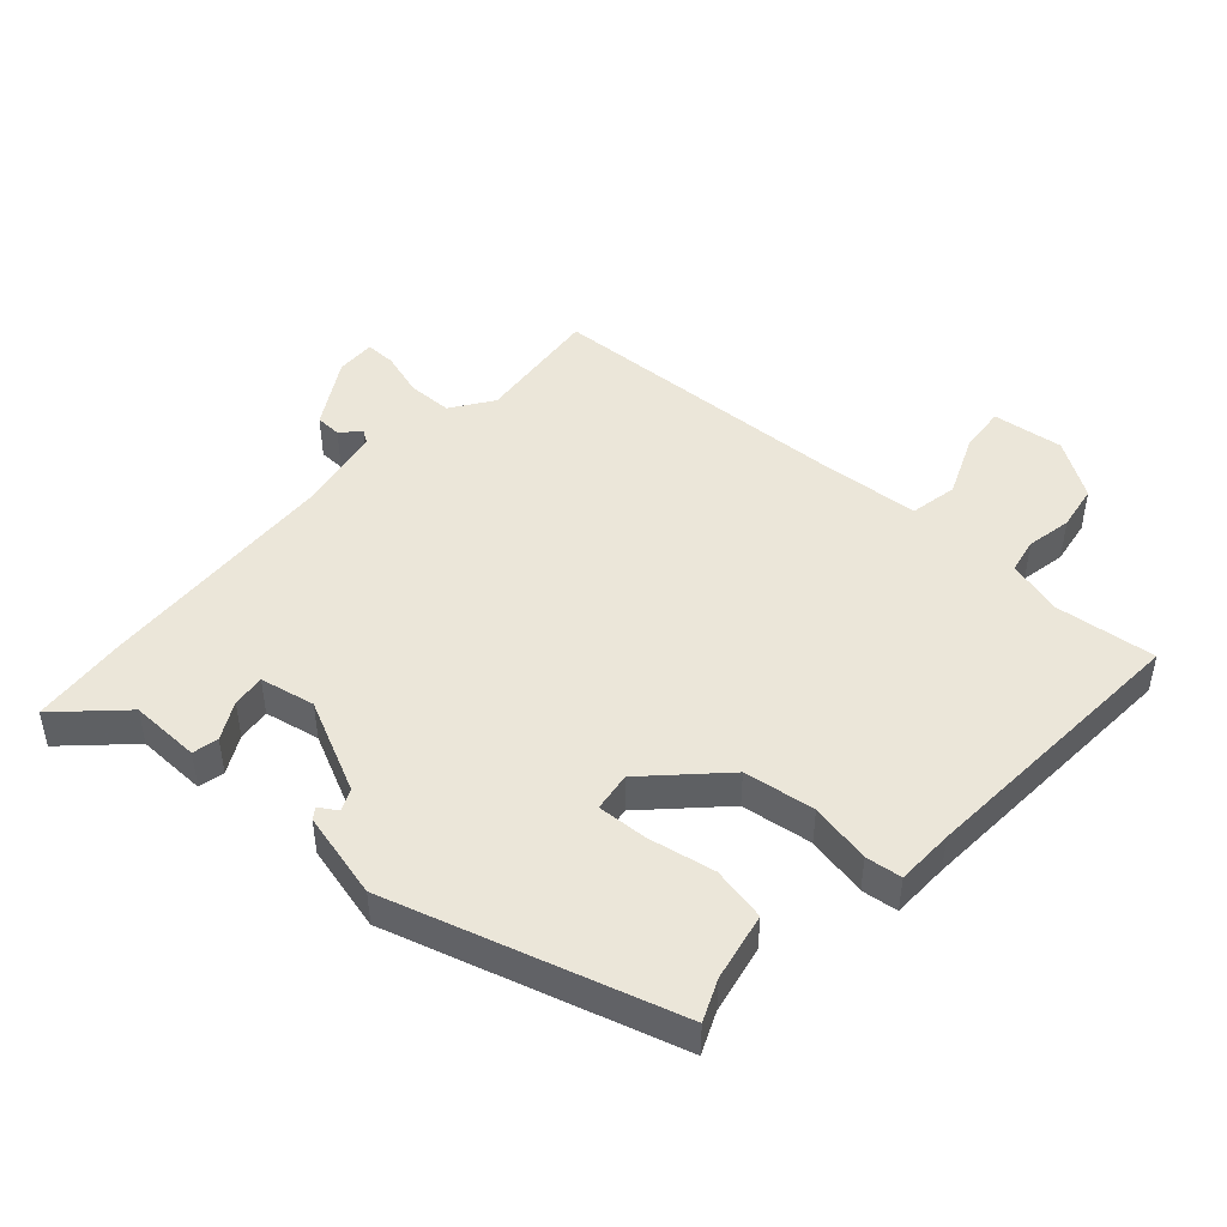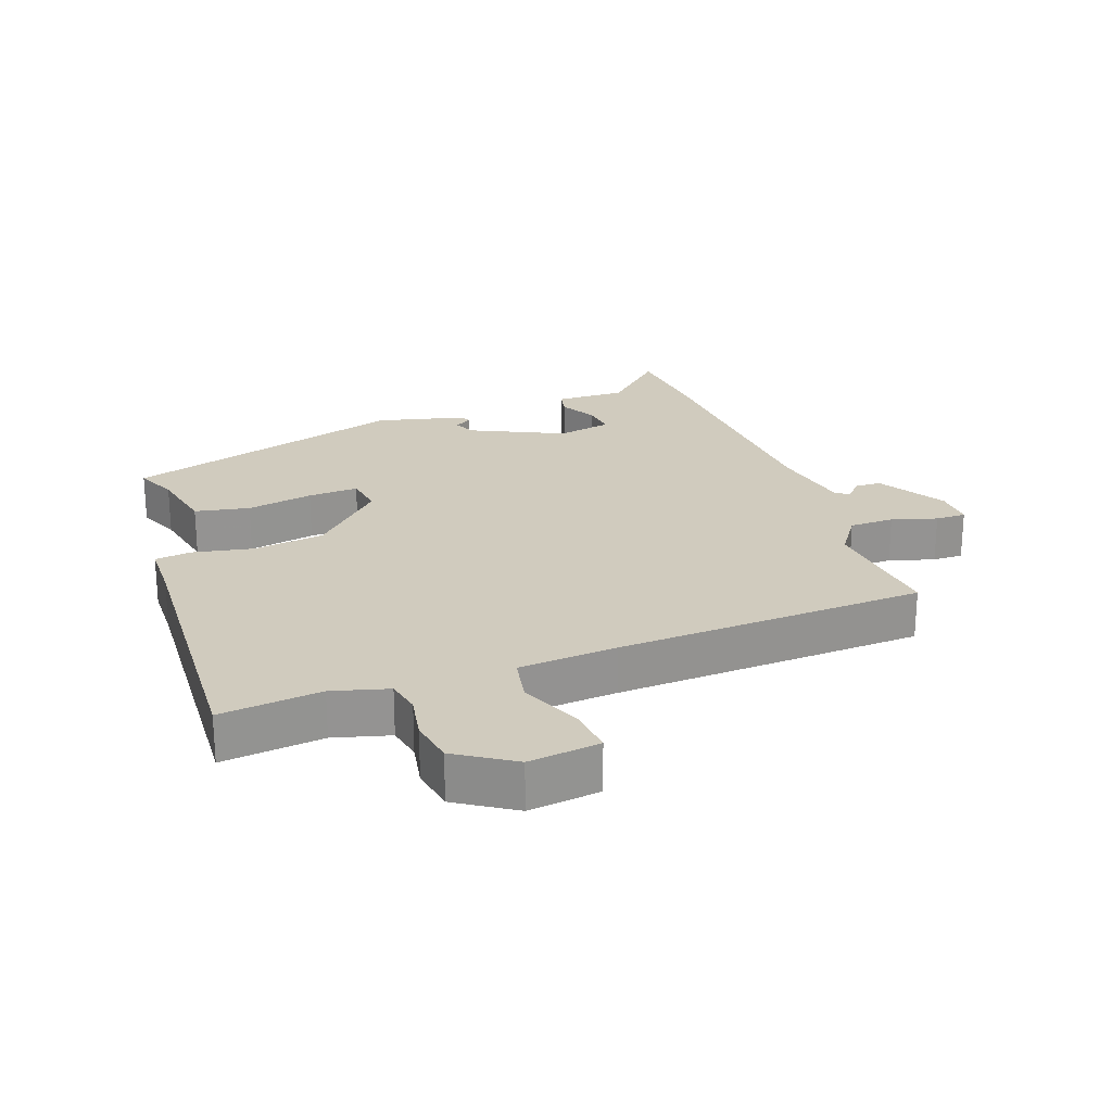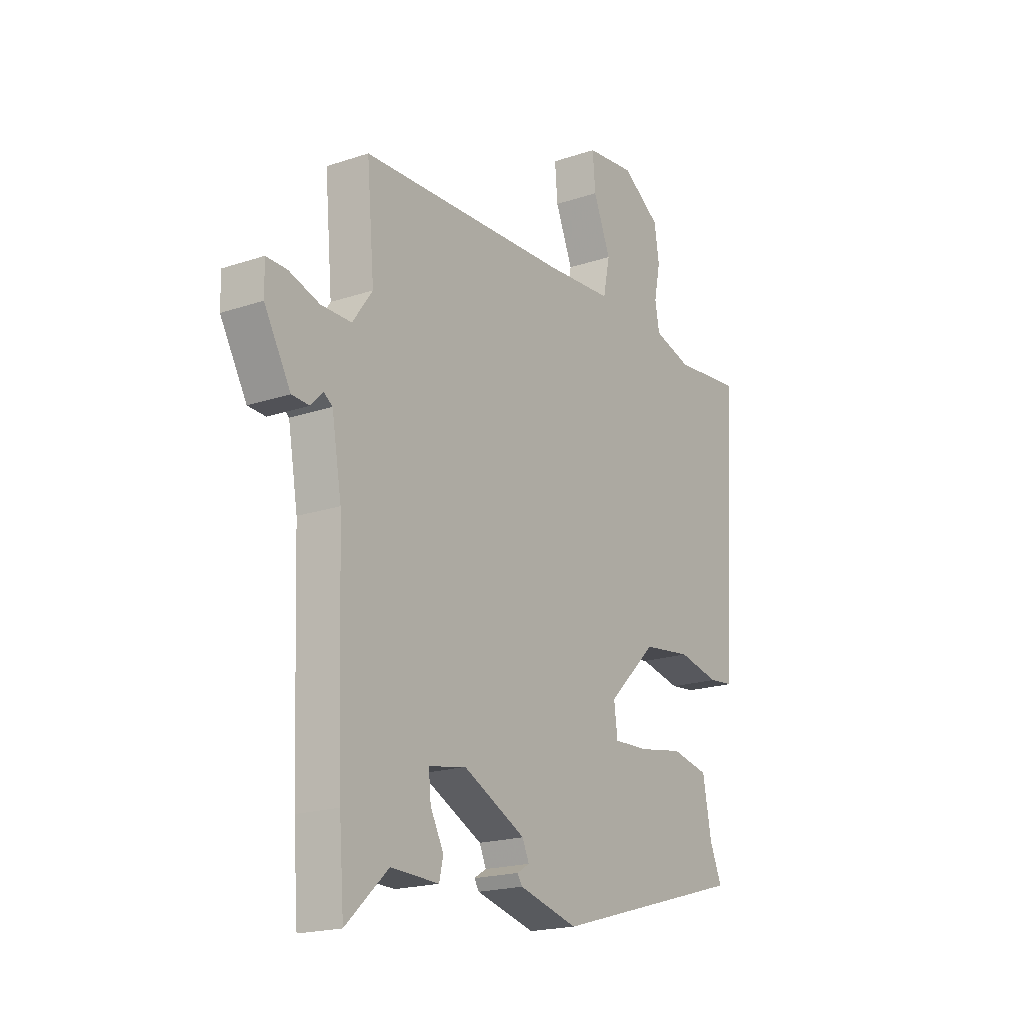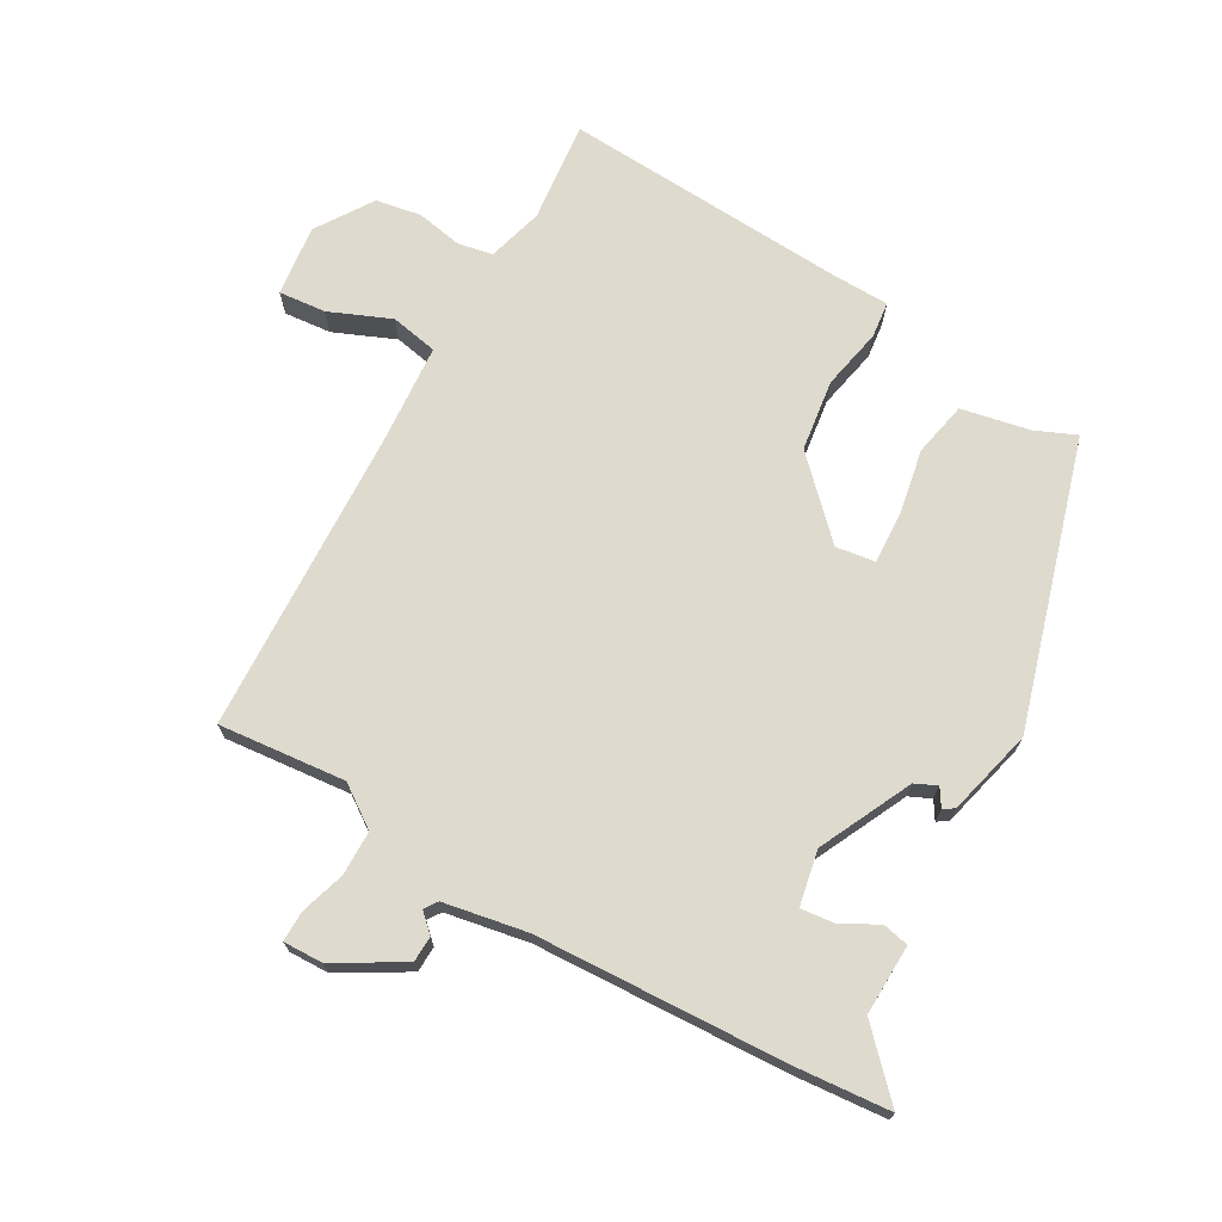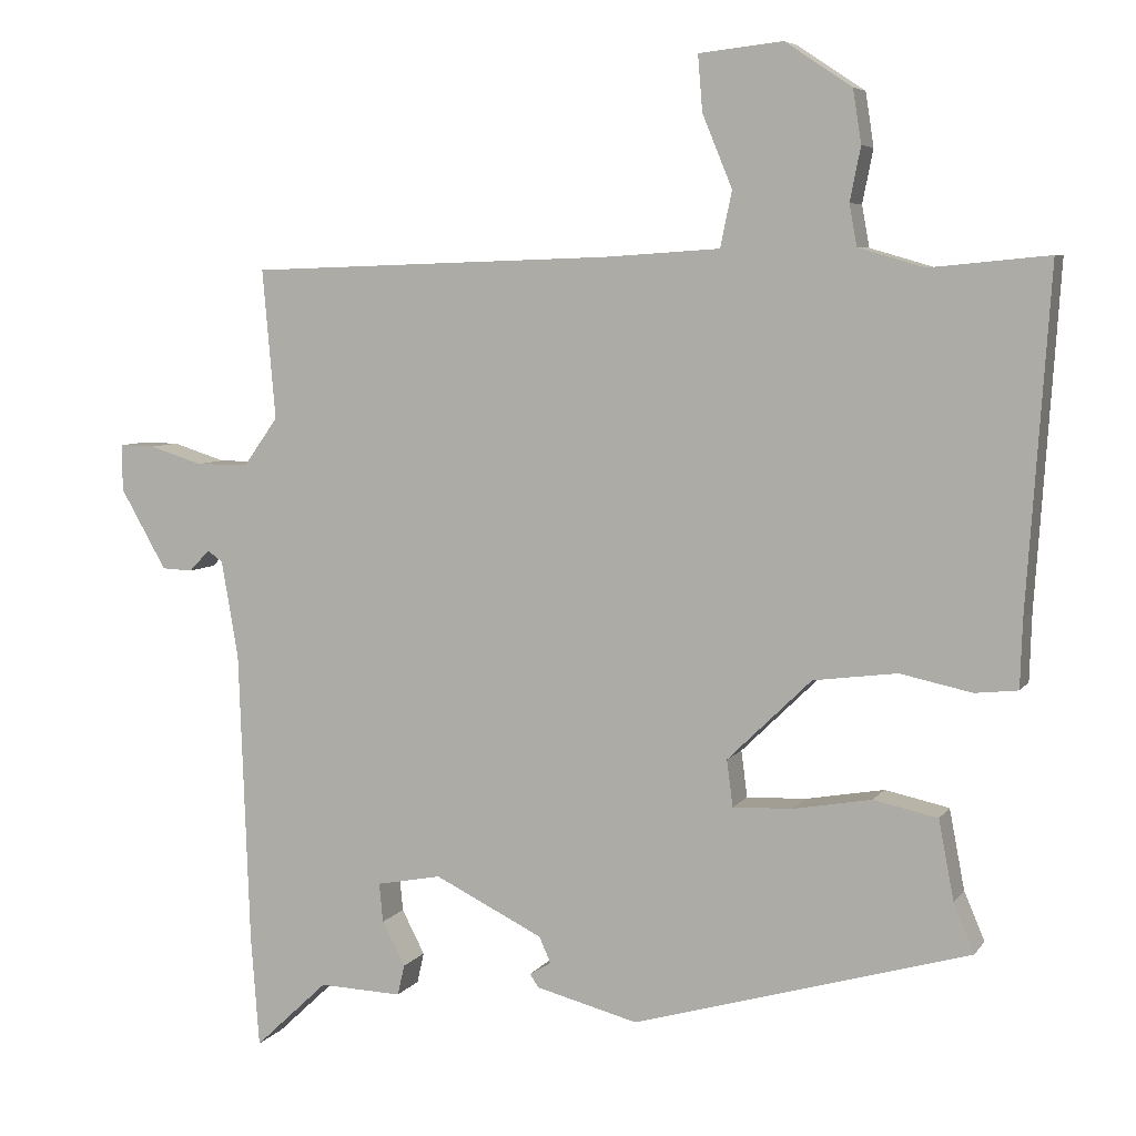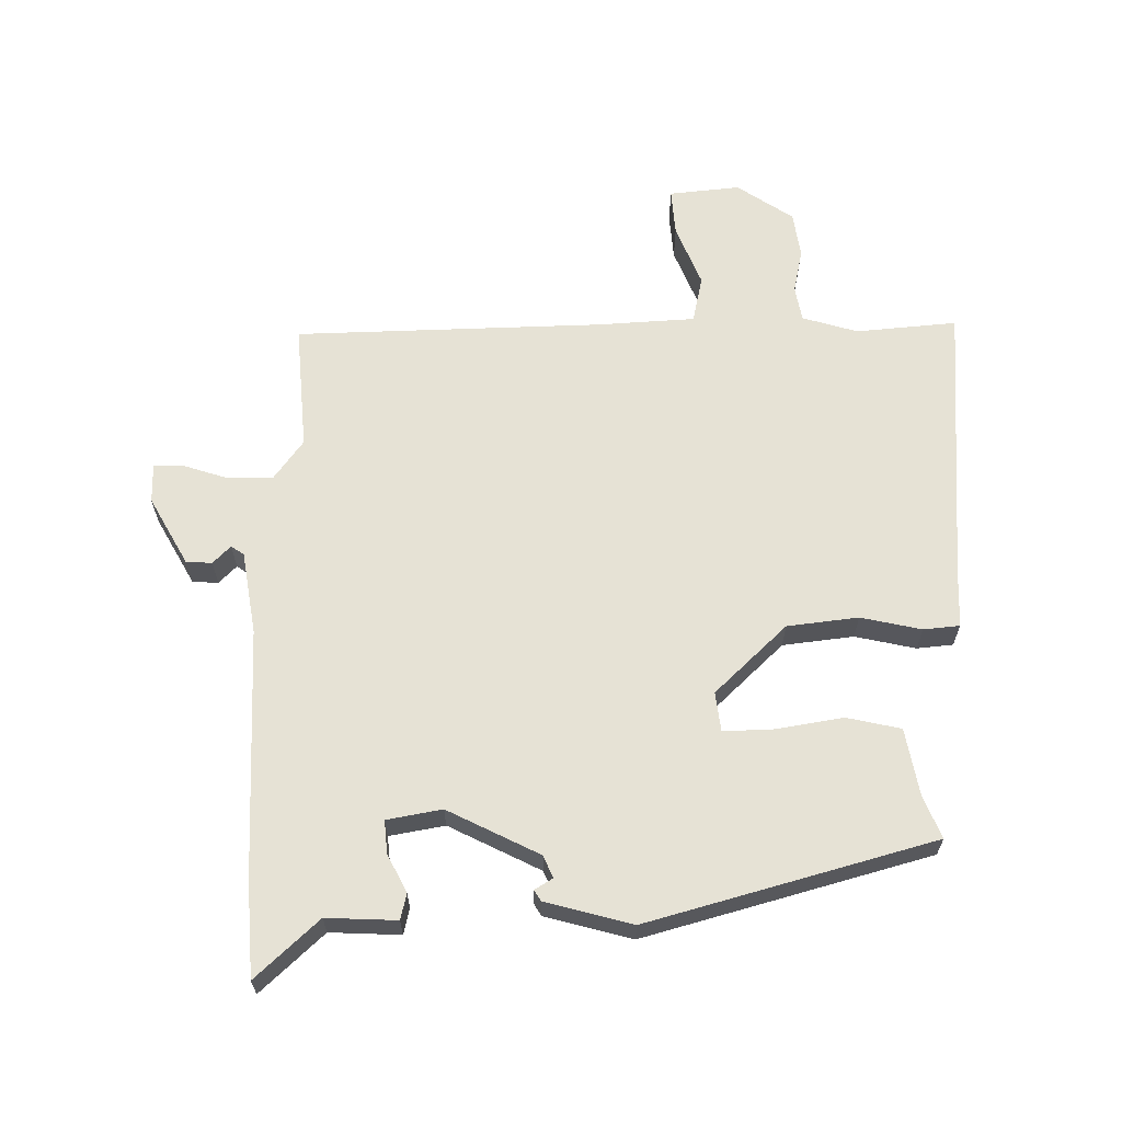
<metadata>
{"format":"obj","ext":"obj","renderer":"f3d","projection":"perspective","resolution":1024,"background":"white","views":[{"elev":46.8,"azim":-138.7,"up":"+Y"},{"elev":23.5,"azim":-20.7,"up":"+Y"},{"elev":-19.1,"azim":122.6,"up":"+Z"},{"elev":71.2,"azim":119.1,"up":"+Y"},{"elev":6.1,"azim":-161.1,"up":"+Z"},{"elev":64.0,"azim":179.8,"up":"+Y"}]}
</metadata>
<code>
v 0.505 0.07 -0.429
v 0.494 0.07 -0.575
v 0.398 0.07 -0.485
v 0.289 0.07 -0.489
v 0.28 0.07 -0.449
v 0.31 0.07 -0.391
v 0.315 0.07 -0.34
v 0.23 0.07 -0.324
v 0.088 0.07 -0.394
v 0.073 0.07 -0.428
v 0.101 0.07 -0.445
v 0.09 0.07 -0.462
v -0.044 0.07 -0.497
v -0.485 0.07 -0.371
v -0.458 0.07 -0.307
v -0.438 0.07 -0.202
v -0.354 0.07 -0.184
v -0.251 0.07 -0.202
v -0.173 0.07 -0.205
v -0.165 0.07 -0.144
v -0.275 0.07 -0.037
v -0.385 0.07 -0.023
v -0.479 0.07 -0.043
v -0.535 0.07 -0.037
v -0.538 0.07 0.052
v -0.568 0.07 0.492
v -0.412 0.07 0.477
v -0.326 0.07 0.502
v -0.316 0.07 0.556
v -0.33 0.07 0.626
v -0.319 0.07 0.696
v -0.232 0.07 0.754
v -0.122 0.07 0.742
v -0.128 0.07 0.669
v -0.167 0.07 0.574
v -0.152 0.07 0.501
v 0 0.07 0.491
v 0.476 0.07 0.475
v 0.459 0.07 0.279
v 0.504 0.07 0.216
v 0.573 0.07 0.216
v 0.642 0.07 0.238
v 0.689 0.07 0.239
v 0.688 0.07 0.178
v 0.628 0.07 0.073
v 0.588 0.07 0.071
v 0.561 0.07 0.099
v 0.541 0.07 0.085
v 0.519 0.07 -0.043
v 0.505 0 -0.429
v 0.494 0 -0.575
v 0.398 0 -0.485
v 0.289 0 -0.489
v 0.28 0 -0.449
v 0.31 0 -0.391
v 0.315 0 -0.34
v 0.23 0 -0.324
v 0.088 0 -0.394
v 0.073 0 -0.428
v 0.101 0 -0.445
v 0.09 0 -0.462
v -0.044 0 -0.497
v -0.485 0 -0.371
v -0.458 0 -0.307
v -0.438 0 -0.202
v -0.354 0 -0.184
v -0.251 0 -0.202
v -0.173 0 -0.205
v -0.165 0 -0.144
v -0.275 0 -0.037
v -0.385 0 -0.023
v -0.479 0 -0.043
v -0.535 0 -0.037
v -0.538 0 0.052
v -0.568 0 0.492
v -0.412 0 0.477
v -0.326 0 0.502
v -0.316 0 0.556
v -0.33 0 0.626
v -0.319 0 0.696
v -0.232 0 0.754
v -0.122 0 0.742
v -0.128 0 0.669
v -0.167 0 0.574
v -0.152 0 0.501
v 0 0 0.491
v 0.476 0 0.475
v 0.459 0 0.279
v 0.504 0 0.216
v 0.573 0 0.216
v 0.642 0 0.238
v 0.689 0 0.239
v 0.688 0 0.178
v 0.628 0 0.073
v 0.588 0 0.071
v 0.561 0 0.099
v 0.541 0 0.085
v 0.519 0 -0.043
f 45 46 47
f 44 45 47
f 43 44 47
f 42 43 47
f 41 42 47
f 40 41 47 48
f 39 40 48 49
f 37 38 39
f 1 2 3
f 49 1 3
f 39 49 3
f 37 39 3
f 36 37 3
f 33 34 35
f 32 33 35
f 31 32 35
f 30 31 35
f 29 30 35
f 28 29 35 36
f 25 26 27
f 27 28 36
f 25 27 36
f 24 25 36
f 23 24 36
f 22 23 36
f 15 16 17 18
f 15 18 19
f 13 14 15
f 12 13 15
f 11 12 15
f 10 11 15
f 9 10 15 19
f 8 9 19 20
f 3 4 5 6
f 3 6 7
f 36 3 7
f 21 22 36
f 20 21 36
f 8 20 36
f 7 8 36
f 96 95 94
f 96 94 93
f 96 93 92
f 96 92 91
f 96 91 90
f 97 96 90 89
f 98 97 89 88
f 88 87 86
f 52 51 50
f 52 50 98
f 52 98 88
f 52 88 86
f 52 86 85
f 84 83 82
f 84 82 81
f 84 81 80
f 84 80 79
f 84 79 78
f 85 84 78 77
f 76 75 74
f 85 77 76
f 85 76 74
f 85 74 73
f 85 73 72
f 85 72 71
f 67 66 65 64
f 68 67 64
f 64 63 62
f 64 62 61
f 64 61 60
f 64 60 59
f 68 64 59 58
f 69 68 58 57
f 55 54 53 52
f 56 55 52
f 56 52 85
f 85 71 70
f 85 70 69
f 85 69 57
f 85 57 56
f 1 50 51 2
f 2 51 52 3
f 3 52 53 4
f 4 53 54 5
f 5 54 55 6
f 6 55 56 7
f 7 56 57 8
f 8 57 58 9
f 9 58 59 10
f 10 59 60 11
f 11 60 61 12
f 12 61 62 13
f 13 62 63 14
f 14 63 64 15
f 15 64 65 16
f 16 65 66 17
f 17 66 67 18
f 18 67 68 19
f 19 68 69 20
f 20 69 70 21
f 21 70 71 22
f 22 71 72 23
f 23 72 73 24
f 24 73 74 25
f 25 74 75 26
f 26 75 76 27
f 27 76 77 28
f 28 77 78 29
f 29 78 79 30
f 30 79 80 31
f 31 80 81 32
f 32 81 82 33
f 33 82 83 34
f 34 83 84 35
f 35 84 85 36
f 36 85 86 37
f 37 86 87 38
f 38 87 88 39
f 39 88 89 40
f 40 89 90 41
f 41 90 91 42
f 42 91 92 43
f 43 92 93 44
f 44 93 94 45
f 45 94 95 46
f 46 95 96 47
f 47 96 97 48
f 48 97 98 49
f 49 98 50 1

</code>
